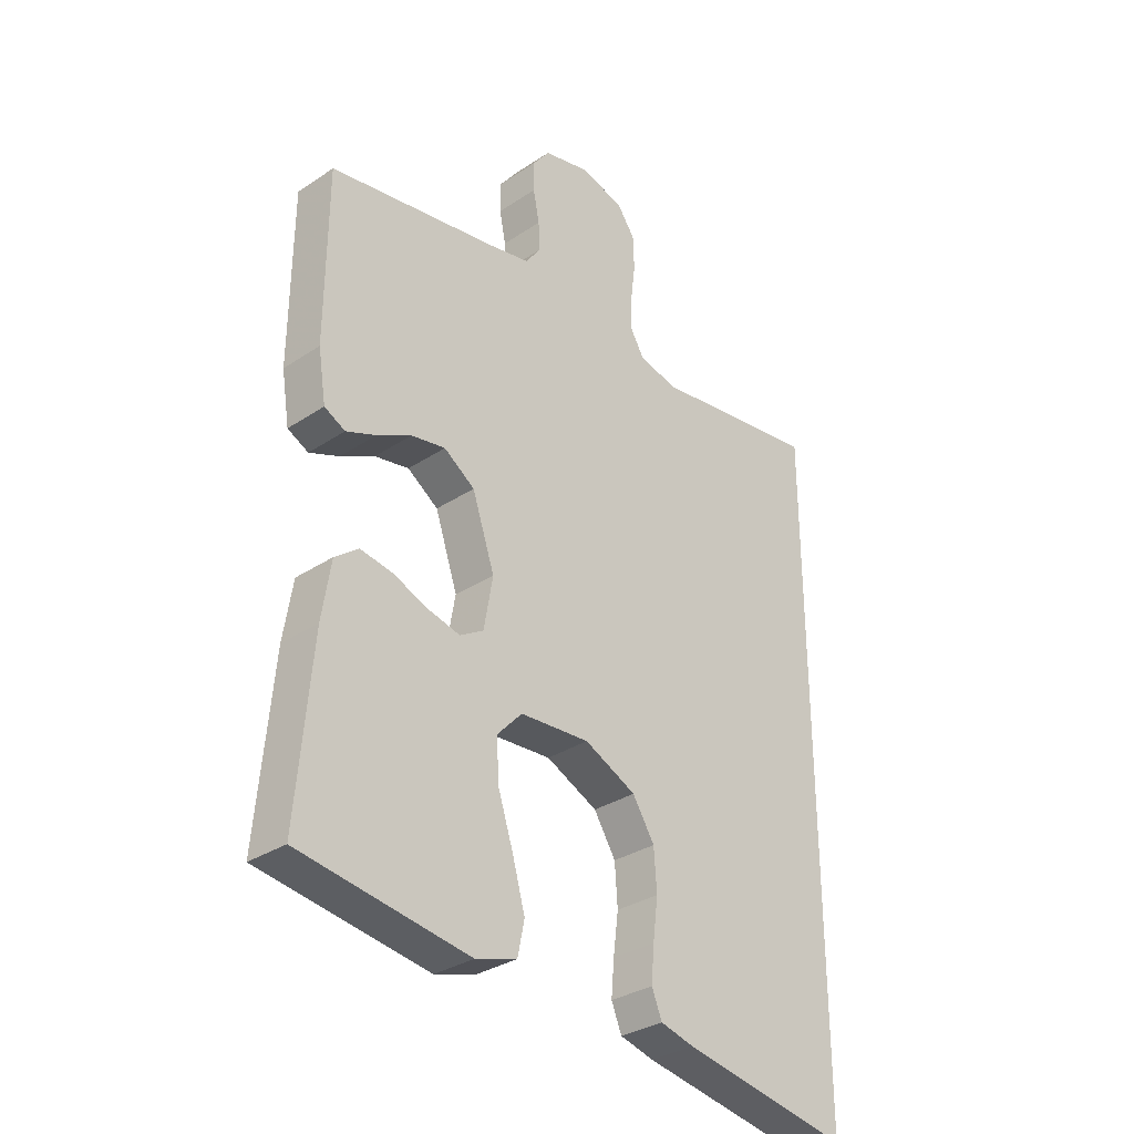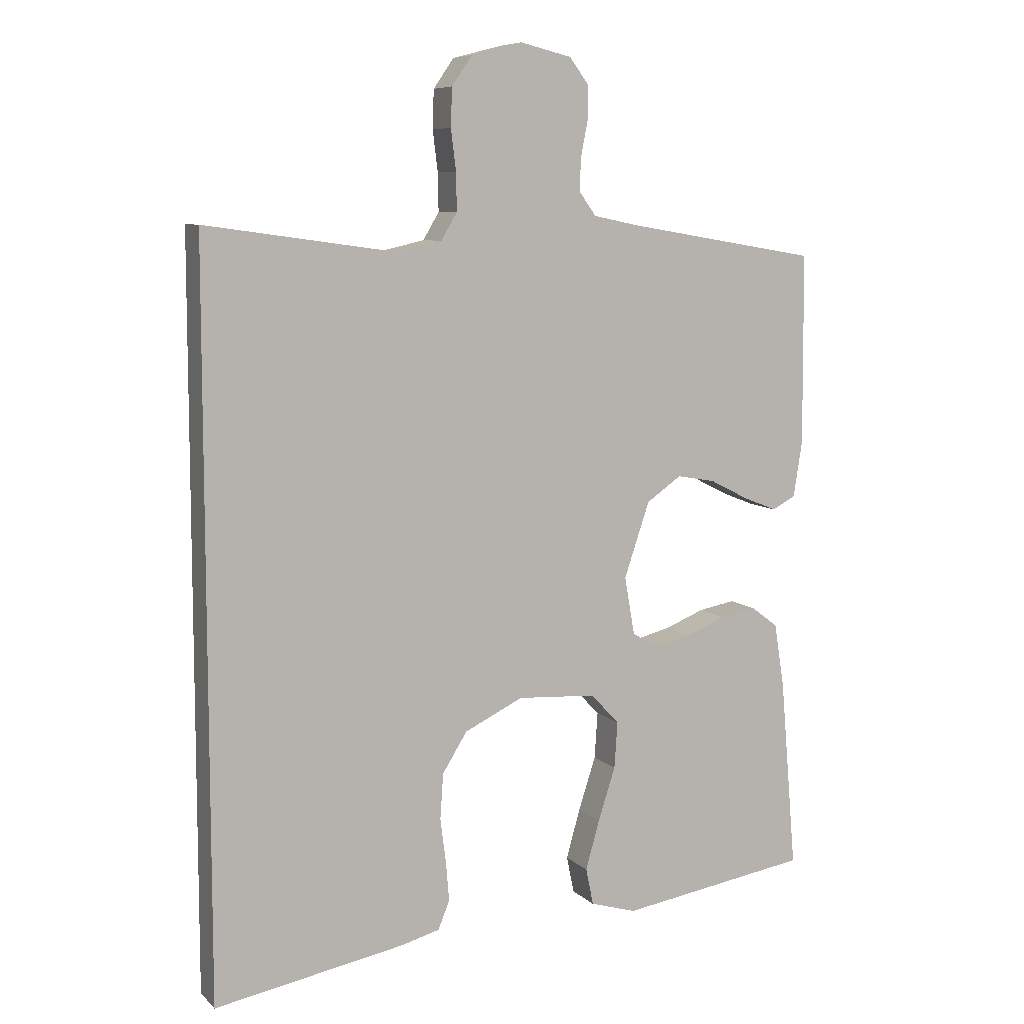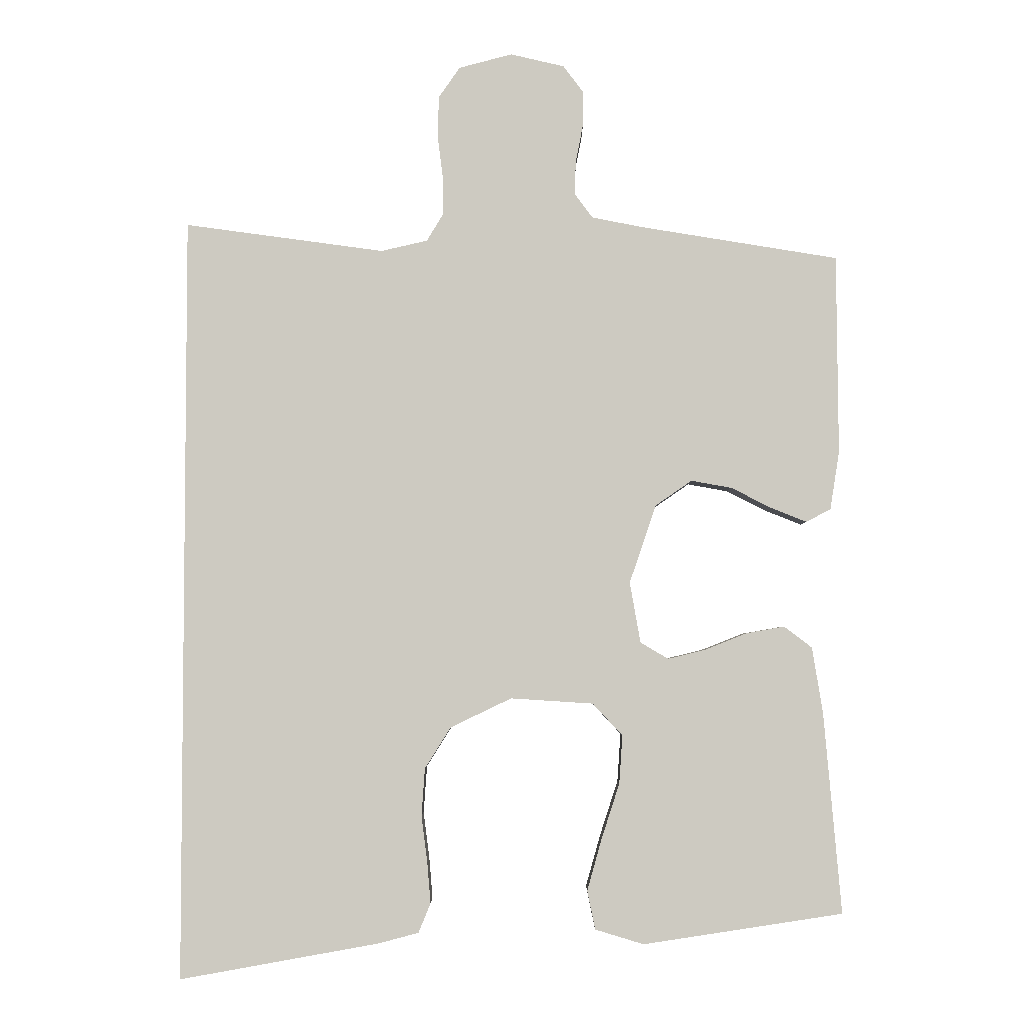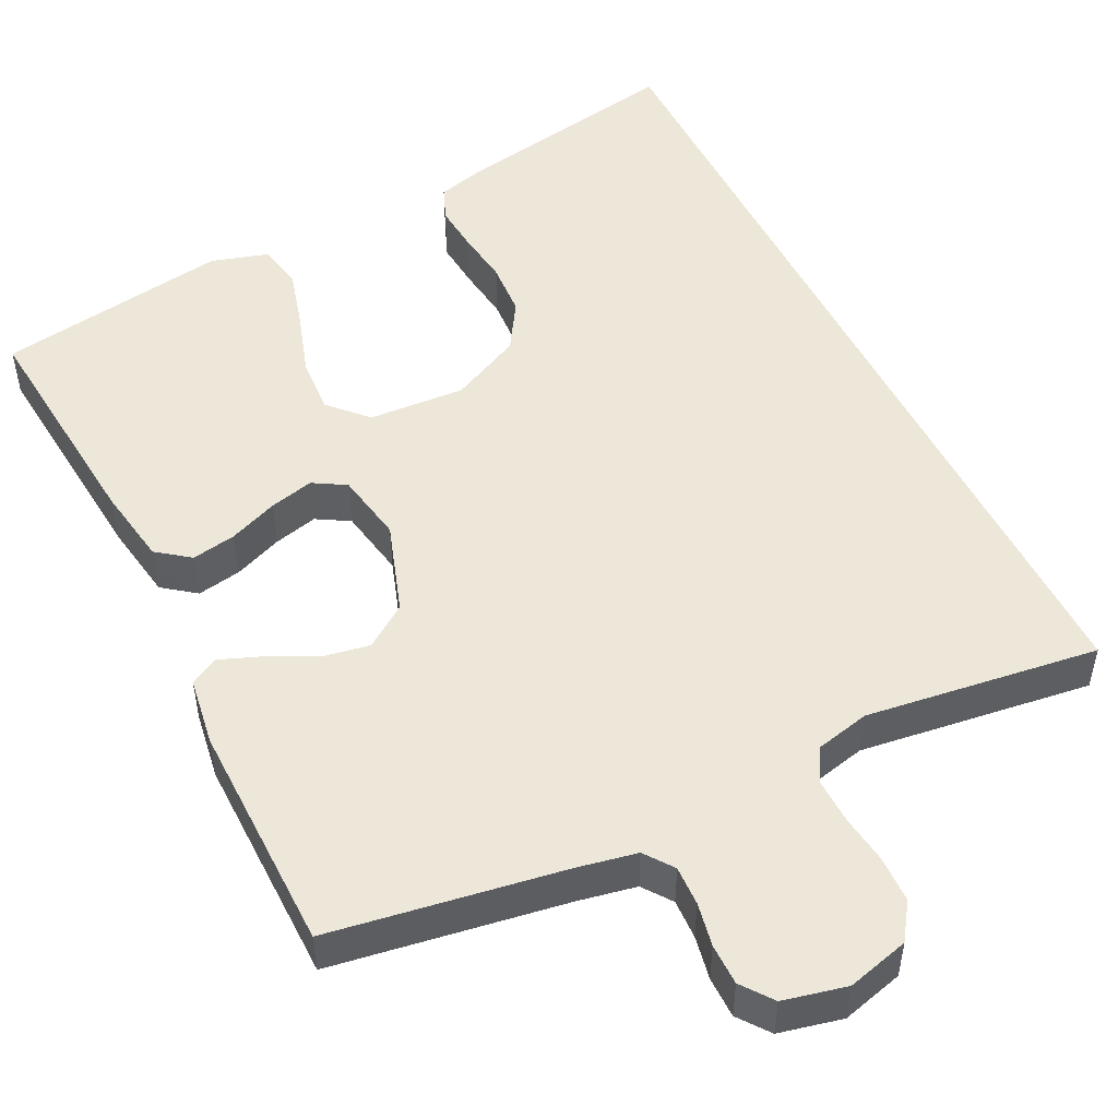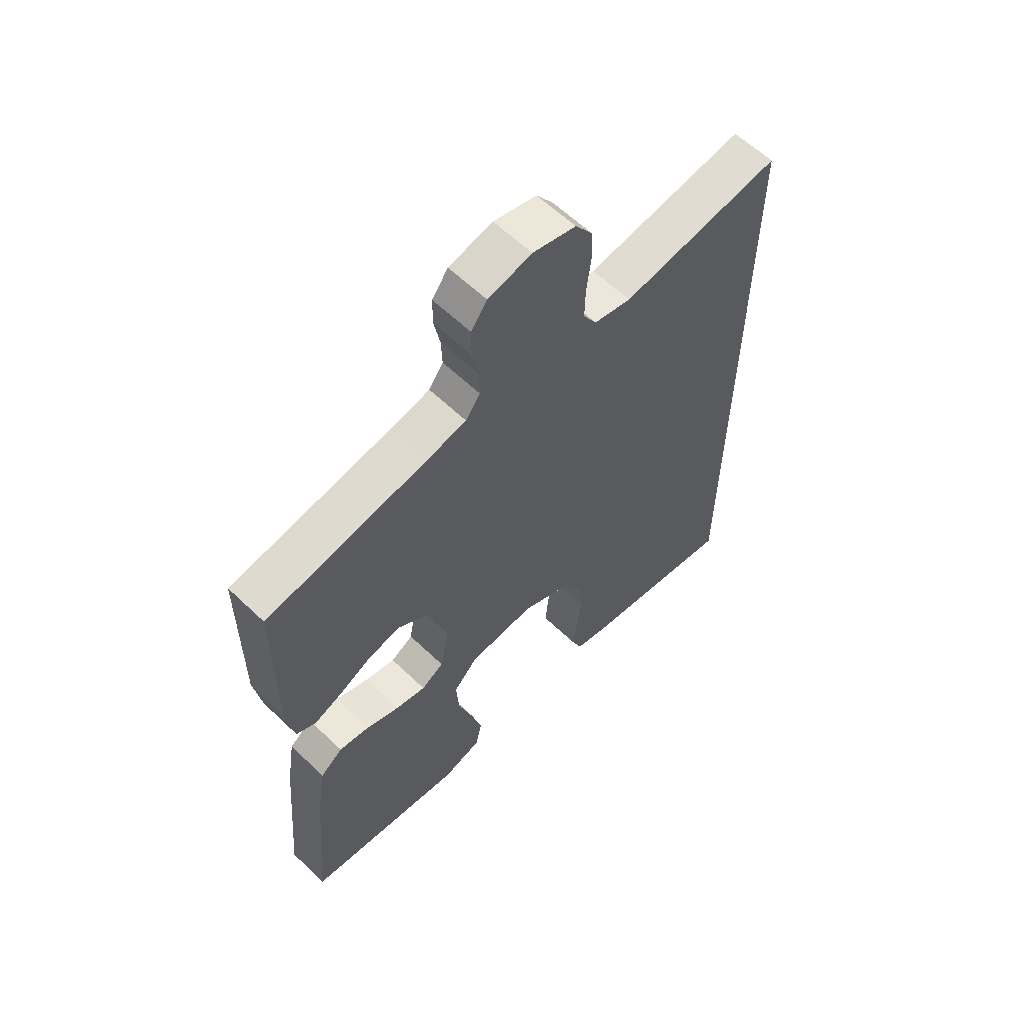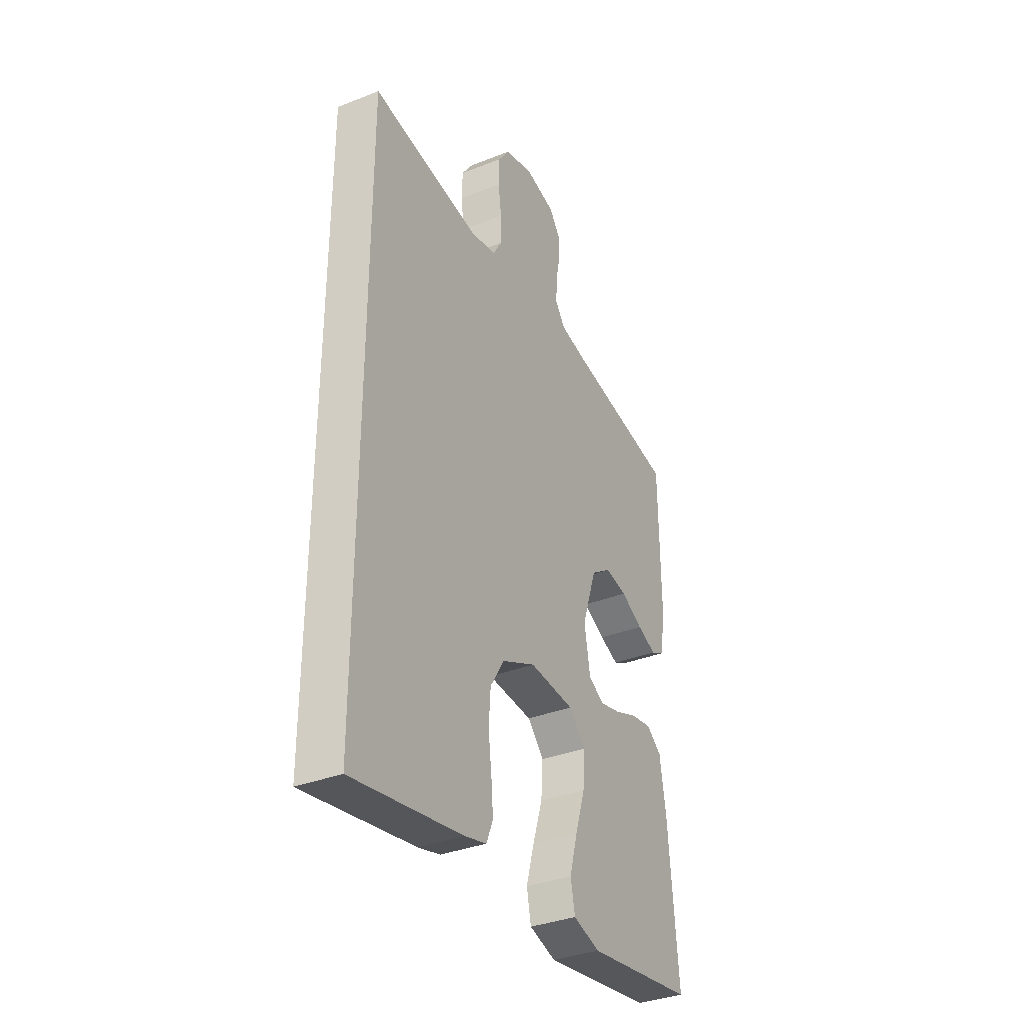
<metadata>
{"format":"obj","ext":"obj","renderer":"f3d","projection":"perspective","resolution":1024,"background":"white","views":[{"elev":-32.0,"azim":-47.0,"up":"+Z"},{"elev":8.0,"azim":155.4,"up":"+Z"},{"elev":-3.8,"azim":-179.6,"up":"+Z"},{"elev":50.2,"azim":-26.6,"up":"+Y"},{"elev":60.8,"azim":-45.7,"up":"+Z"},{"elev":-35.5,"azim":117.4,"up":"+Z"}]}
</metadata>
<code>
v -0.5 0.07 0.5
v -0.2 0.07 0.549
v -0.125 0.07 0.564
v -0.098 0.07 0.601
v -0.1 0.07 0.652
v -0.111 0.07 0.708
v -0.111 0.07 0.761
v -0.081 0.07 0.801
v 0 0.07 0.82
v 0.08 0.07 0.799
v 0.112 0.07 0.753
v 0.114 0.07 0.693
v 0.106 0.07 0.629
v 0.105 0.07 0.57
v 0.13 0.07 0.528
v 0.2 0.07 0.512
v 0.5 0.07 0.553
v 0.5 0.07 -0.599
v 0.2 0.07 -0.545
v 0.14 0.07 -0.529
v 0.122 0.07 -0.485
v 0.127 0.07 -0.424
v 0.136 0.07 -0.353
v 0.131 0.07 -0.282
v 0.092 0.07 -0.22
v 0 0.07 -0.176
v -0.124 0.07 -0.184
v -0.169 0.07 -0.232
v -0.164 0.07 -0.305
v -0.137 0.07 -0.388
v -0.115 0.07 -0.466
v -0.127 0.07 -0.524
v -0.2 0.07 -0.546
v -0.5 0.07 -0.5
v -0.474 0.07 -0.2
v -0.458 0.07 -0.099
v -0.416 0.07 -0.067
v -0.359 0.07 -0.077
v -0.296 0.07 -0.102
v -0.239 0.07 -0.116
v -0.197 0.07 -0.091
v -0.181 0.07 0
v -0.221 0.07 0.118
v -0.276 0.07 0.156
v -0.337 0.07 0.145
v -0.398 0.07 0.114
v -0.451 0.07 0.093
v -0.488 0.07 0.112
v -0.502 0.07 0.2
v -0.5 0 0.5
v -0.2 0 0.549
v -0.125 0 0.564
v -0.098 0 0.601
v -0.1 0 0.652
v -0.111 0 0.708
v -0.111 0 0.761
v -0.081 0 0.801
v 0 0 0.82
v 0.08 0 0.799
v 0.112 0 0.753
v 0.114 0 0.693
v 0.106 0 0.629
v 0.105 0 0.57
v 0.13 0 0.528
v 0.2 0 0.512
v 0.5 0 0.553
v 0.5 0 -0.599
v 0.2 0 -0.545
v 0.14 0 -0.529
v 0.122 0 -0.485
v 0.127 0 -0.424
v 0.136 0 -0.353
v 0.131 0 -0.282
v 0.092 0 -0.22
v 0 0 -0.176
v -0.124 0 -0.184
v -0.169 0 -0.232
v -0.164 0 -0.305
v -0.137 0 -0.388
v -0.115 0 -0.466
v -0.127 0 -0.524
v -0.2 0 -0.546
v -0.5 0 -0.5
v -0.474 0 -0.2
v -0.458 0 -0.099
v -0.416 0 -0.067
v -0.359 0 -0.077
v -0.296 0 -0.102
v -0.239 0 -0.116
v -0.197 0 -0.091
v -0.181 0 0
v -0.221 0 0.118
v -0.276 0 0.156
v -0.337 0 0.145
v -0.398 0 0.114
v -0.451 0 0.093
v -0.488 0 0.112
v -0.502 0 0.2
f 48 49 1 2
f 45 46 47 48
f 45 48 2 3
f 44 45 3 4
f 43 44 4
f 42 43 4
f 36 37 38 39
f 36 39 40
f 35 36 40
f 34 35 40
f 33 34 40 41
f 29 30 31 32
f 29 32 33
f 28 29 33 41
f 20 21 22 23
f 18 19 20 23
f 16 17 18 23
f 15 16 23 24
f 14 15 24 25
f 10 11 12 13
f 10 13 14
f 5 6 7 8
f 4 5 8 9
f 42 4 9 10
f 27 28 41 42
f 26 27 42 10
f 10 14 25 26
f 51 50 98 97
f 97 96 95 94
f 52 51 97 94
f 53 52 94 93
f 53 93 92
f 53 92 91
f 88 87 86 85
f 89 88 85
f 89 85 84
f 89 84 83
f 90 89 83 82
f 81 80 79 78
f 82 81 78
f 90 82 78 77
f 72 71 70 69
f 72 69 68 67
f 72 67 66 65
f 73 72 65 64
f 74 73 64 63
f 62 61 60 59
f 63 62 59
f 57 56 55 54
f 58 57 54 53
f 59 58 53 91
f 91 90 77 76
f 59 91 76 75
f 75 74 63 59
f 1 50 51 2
f 2 51 52 3
f 3 52 53 4
f 4 53 54 5
f 5 54 55 6
f 6 55 56 7
f 7 56 57 8
f 8 57 58 9
f 9 58 59 10
f 10 59 60 11
f 11 60 61 12
f 12 61 62 13
f 13 62 63 14
f 14 63 64 15
f 15 64 65 16
f 16 65 66 17
f 17 66 67 18
f 18 67 68 19
f 19 68 69 20
f 20 69 70 21
f 21 70 71 22
f 22 71 72 23
f 23 72 73 24
f 24 73 74 25
f 25 74 75 26
f 26 75 76 27
f 27 76 77 28
f 28 77 78 29
f 29 78 79 30
f 30 79 80 31
f 31 80 81 32
f 32 81 82 33
f 33 82 83 34
f 34 83 84 35
f 35 84 85 36
f 36 85 86 37
f 37 86 87 38
f 38 87 88 39
f 39 88 89 40
f 40 89 90 41
f 41 90 91 42
f 42 91 92 43
f 43 92 93 44
f 44 93 94 45
f 45 94 95 46
f 46 95 96 47
f 47 96 97 48
f 48 97 98 49
f 49 98 50 1

</code>
